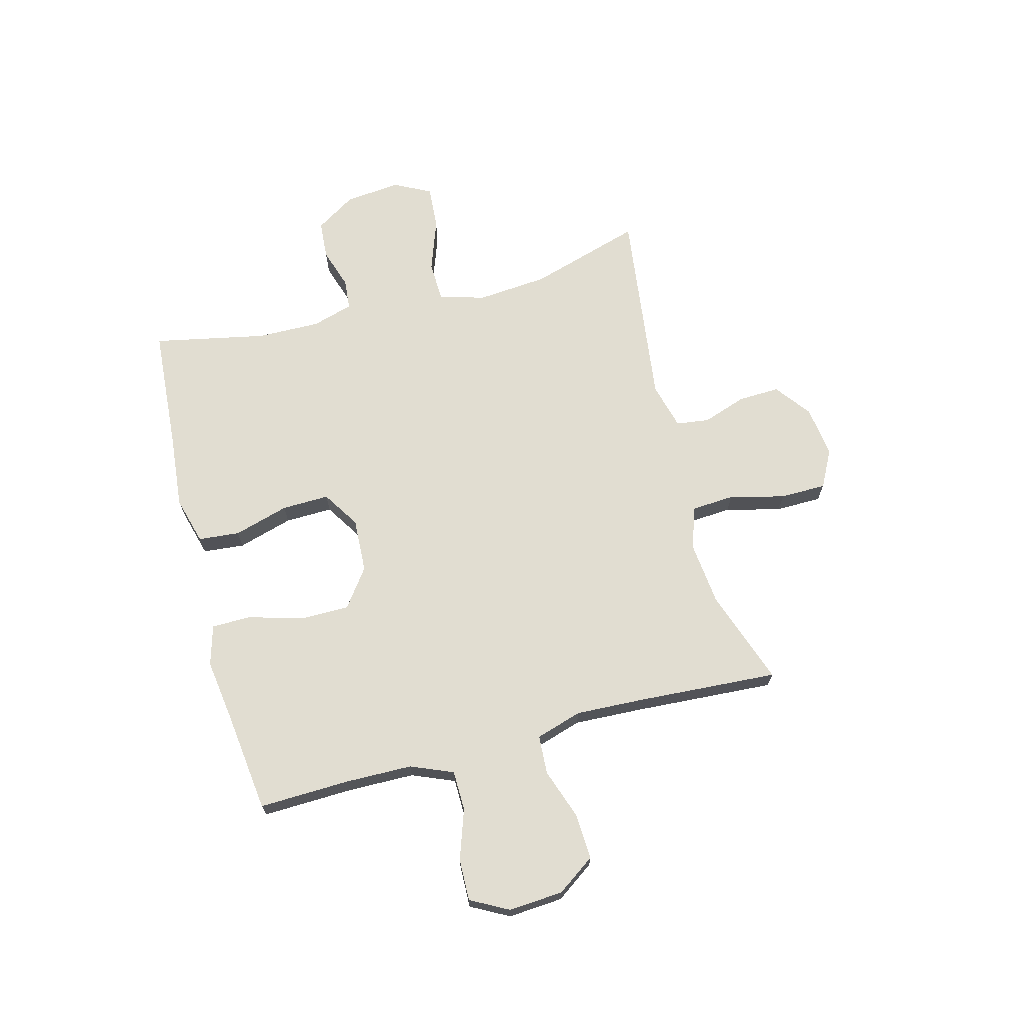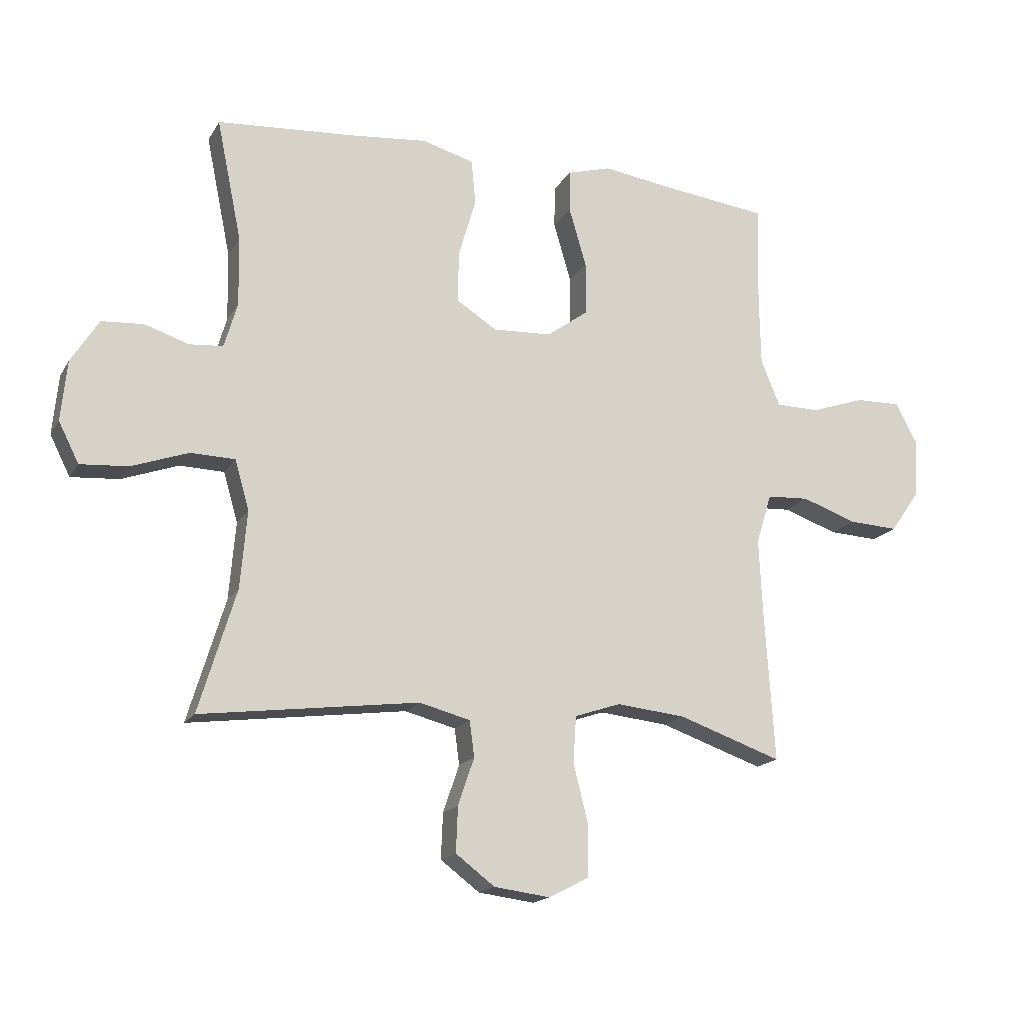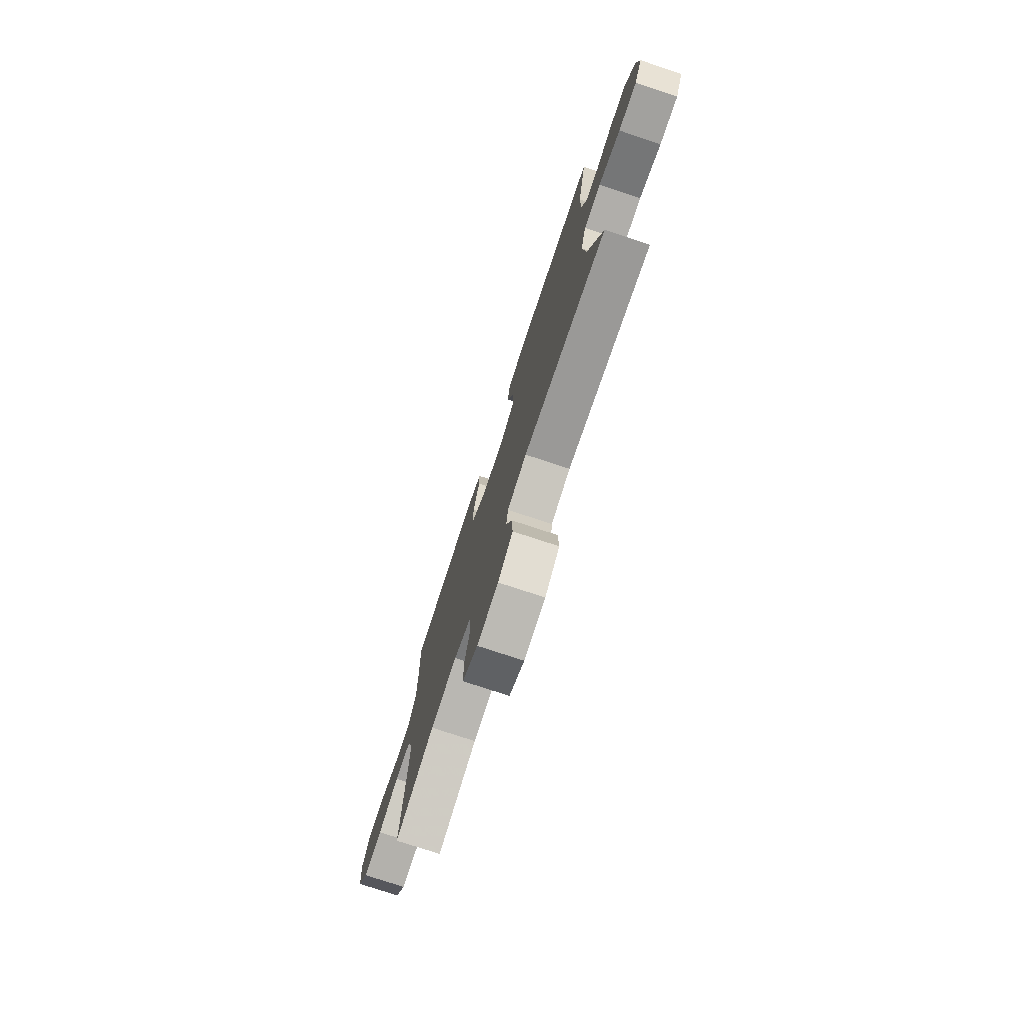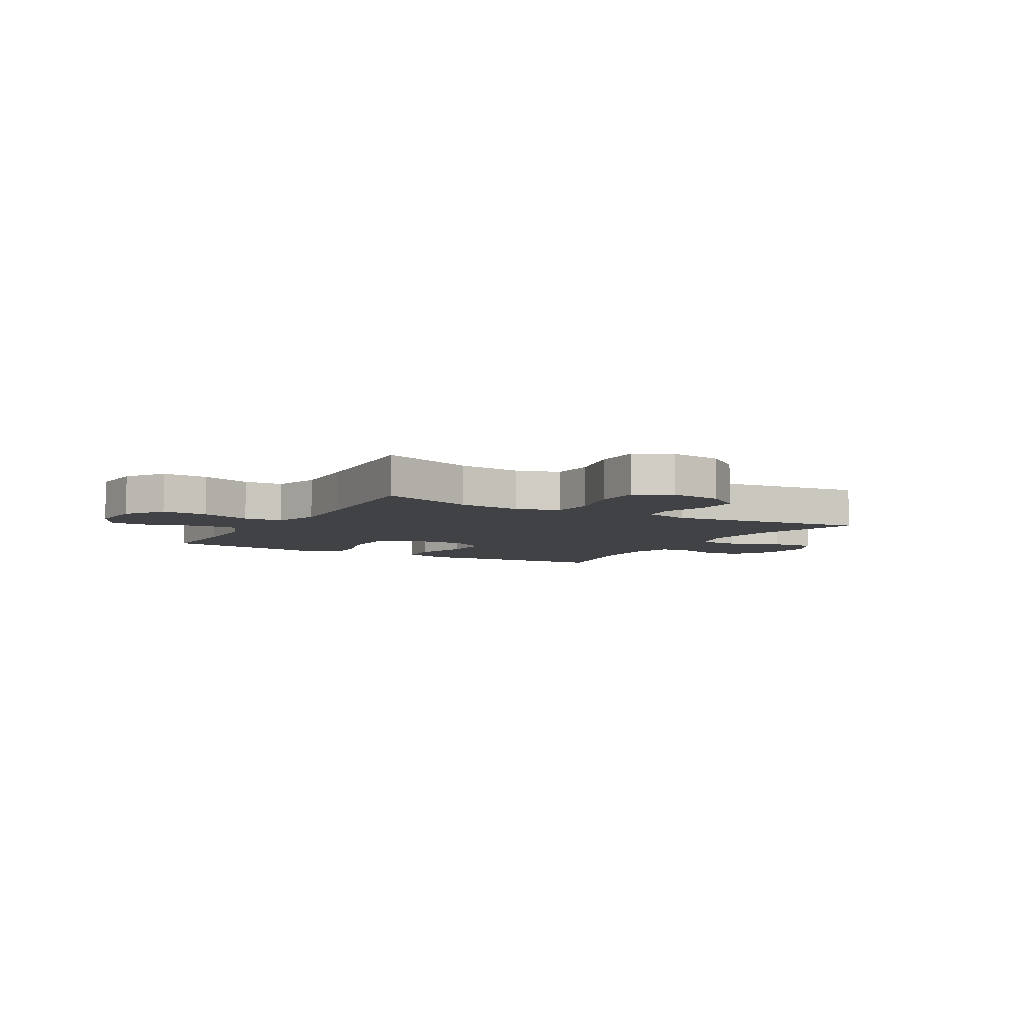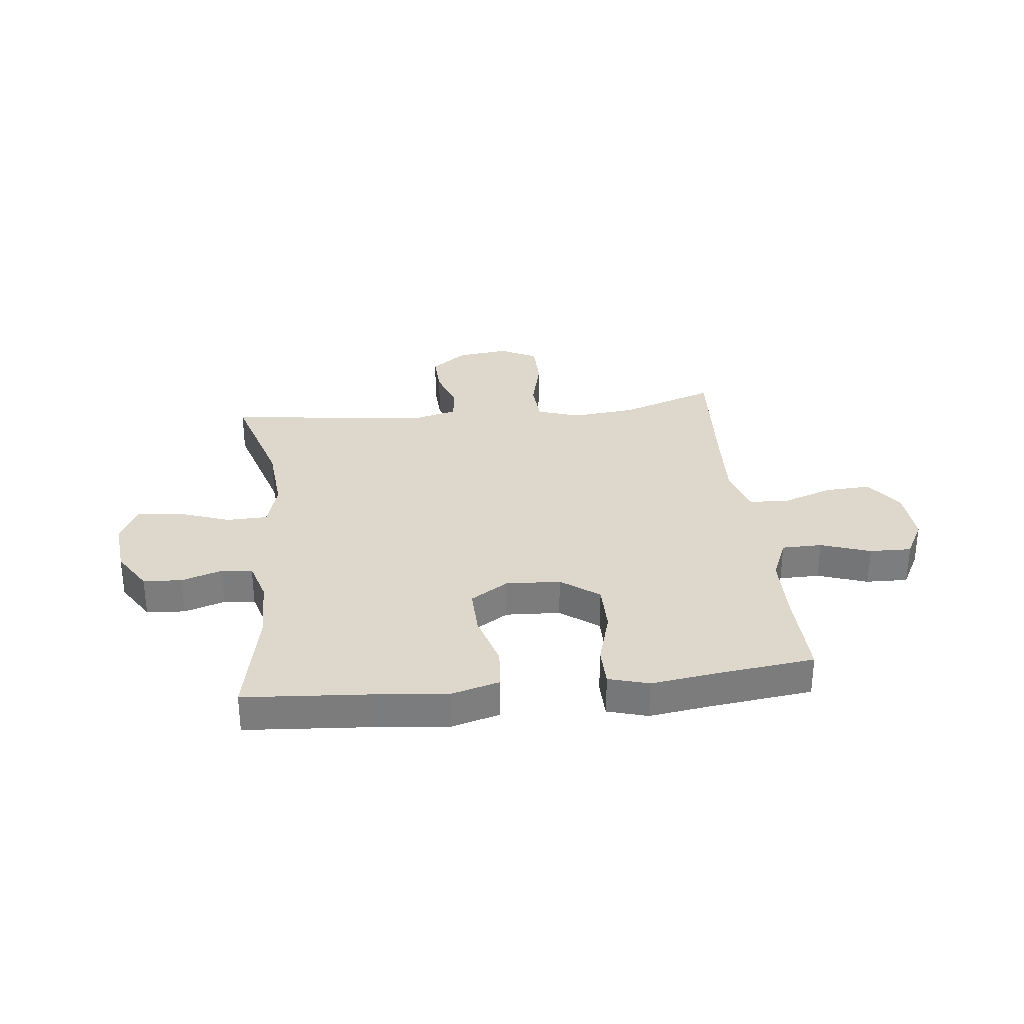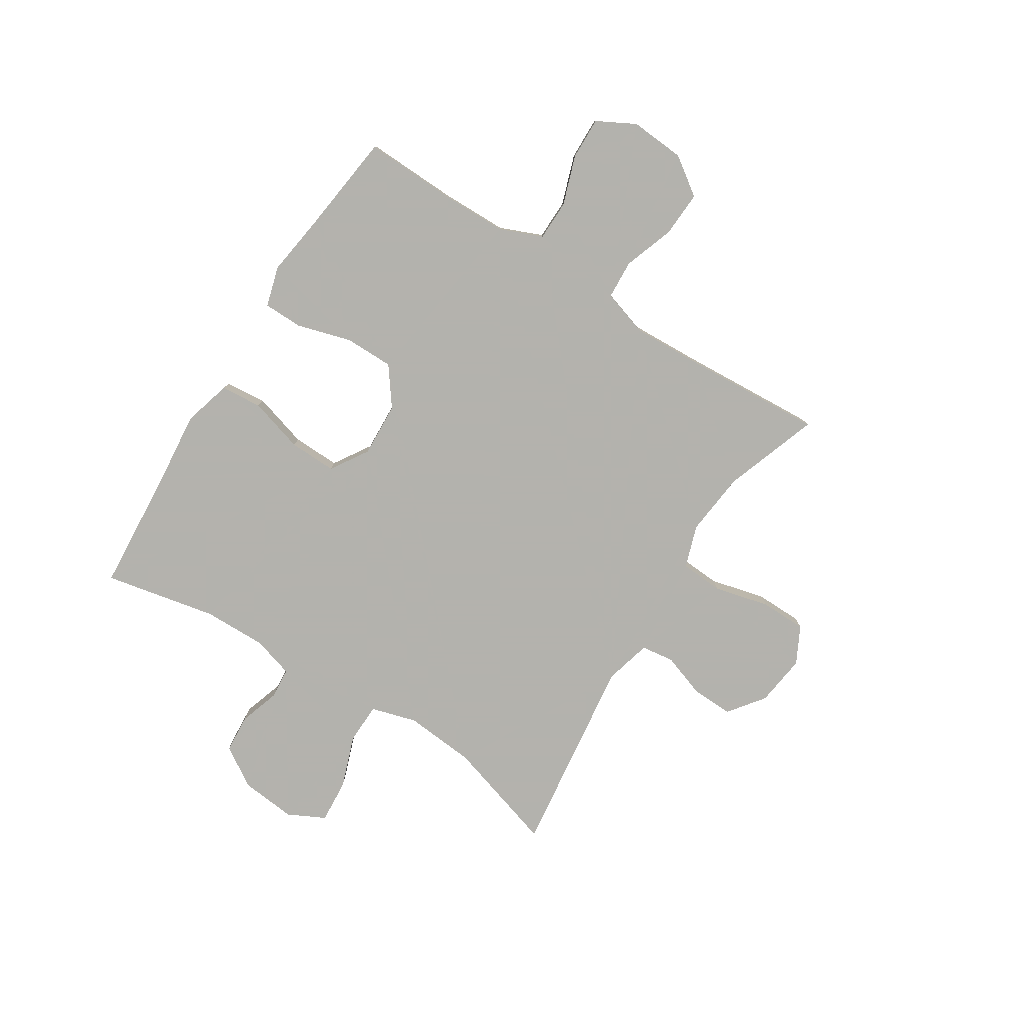
<metadata>
{"format":"obj","ext":"obj","renderer":"f3d","projection":"perspective","resolution":1024,"background":"white","views":[{"elev":68.7,"azim":75.2,"up":"+Y"},{"elev":-17.0,"azim":-21.4,"up":"+Z"},{"elev":-76.3,"azim":-108.3,"up":"+Z"},{"elev":-6.3,"azim":150.1,"up":"+Y"},{"elev":31.4,"azim":-6.3,"up":"+Y"},{"elev":-79.4,"azim":57.6,"up":"+Y"}]}
</metadata>
<code>
v -0.5 0.07 -0.5
v -0.438 0.07 -0.295
v -0.427 0.07 -0.166
v -0.451 0.07 -0.083
v -0.525 0.07 -0.081
v -0.62 0.07 -0.115
v -0.7 0.07 -0.121
v -0.734 0.07 -0.054
v -0.724 0.07 0.047
v -0.678 0.07 0.12
v -0.608 0.07 0.125
v -0.534 0.07 0.101
v -0.478 0.07 0.106
v -0.456 0.07 0.181
v -0.458 0.07 0.296
v -0.5 0.07 0.5
v -0.271 0.07 0.517
v -0.14 0.07 0.53
v -0.053 0.07 0.506
v -0.046 0.07 0.431
v -0.075 0.07 0.331
v -0.077 0.07 0.245
v -0.009 0.07 0.202
v 0.09 0.07 0.207
v 0.159 0.07 0.258
v 0.159 0.07 0.347
v 0.13 0.07 0.446
v 0.131 0.07 0.517
v 0.204 0.07 0.538
v 0.318 0.07 0.522
v 0.5 0.07 0.5
v 0.495 0.07 0.335
v 0.497 0.07 0.214
v 0.529 0.07 0.137
v 0.602 0.07 0.136
v 0.692 0.07 0.167
v 0.768 0.07 0.169
v 0.805 0.07 0.1
v 0.798 0.07 0.001
v 0.75 0.07 -0.068
v 0.667 0.07 -0.064
v 0.575 0.07 -0.032
v 0.504 0.07 -0.036
v 0.478 0.07 -0.12
v 0.484 0.07 -0.248
v 0.5 0.07 -0.5
v 0.327 0.07 -0.44
v 0.211 0.07 -0.428
v 0.134 0.07 -0.454
v 0.129 0.07 -0.532
v 0.154 0.07 -0.632
v 0.153 0.07 -0.716
v 0.086 0.07 -0.751
v -0.008 0.07 -0.739
v -0.073 0.07 -0.69
v -0.07 0.07 -0.614
v -0.043 0.07 -0.535
v -0.051 0.07 -0.475
v -0.136 0.07 -0.453
v -0.5 0 -0.5
v -0.438 0 -0.295
v -0.427 0 -0.166
v -0.451 0 -0.083
v -0.525 0 -0.081
v -0.62 0 -0.115
v -0.7 0 -0.121
v -0.734 0 -0.054
v -0.724 0 0.047
v -0.678 0 0.12
v -0.608 0 0.125
v -0.534 0 0.101
v -0.478 0 0.106
v -0.456 0 0.181
v -0.458 0 0.296
v -0.5 0 0.5
v -0.271 0 0.517
v -0.14 0 0.53
v -0.053 0 0.506
v -0.046 0 0.431
v -0.075 0 0.331
v -0.077 0 0.245
v -0.009 0 0.202
v 0.09 0 0.207
v 0.159 0 0.258
v 0.159 0 0.347
v 0.13 0 0.446
v 0.131 0 0.517
v 0.204 0 0.538
v 0.318 0 0.522
v 0.5 0 0.5
v 0.495 0 0.335
v 0.497 0 0.214
v 0.529 0 0.137
v 0.602 0 0.136
v 0.692 0 0.167
v 0.768 0 0.169
v 0.805 0 0.1
v 0.798 0 0.001
v 0.75 0 -0.068
v 0.667 0 -0.064
v 0.575 0 -0.032
v 0.504 0 -0.036
v 0.478 0 -0.12
v 0.484 0 -0.248
v 0.5 0 -0.5
v 0.327 0 -0.44
v 0.211 0 -0.428
v 0.134 0 -0.454
v 0.129 0 -0.532
v 0.154 0 -0.632
v 0.153 0 -0.716
v 0.086 0 -0.751
v -0.008 0 -0.739
v -0.073 0 -0.69
v -0.07 0 -0.614
v -0.043 0 -0.535
v -0.051 0 -0.475
v -0.136 0 -0.453
f 54 55 56 57
f 54 57 58
f 53 54 58
f 50 51 52 53
f 49 50 53 58
f 48 49 58 59
f 45 46 47
f 44 45 47 48
f 43 44 48 59
f 39 40 41 42
f 39 42 43
f 38 39 43
f 35 36 37 38
f 34 35 38 43
f 33 34 43 59
f 30 31 32
f 26 27 28 29
f 25 26 29 30
f 18 19 20 21
f 17 18 21 22
f 15 16 17 22
f 14 15 22 23
f 9 10 11 12
f 9 12 13
f 8 9 13
f 5 6 7 8
f 4 5 8 13
f 3 4 13 14
f 33 59 1 2
f 25 30 32 33
f 24 25 33 2
f 23 24 2 3
f 3 14 23
f 116 115 114 113
f 117 116 113
f 117 113 112
f 112 111 110 109
f 117 112 109 108
f 118 117 108 107
f 106 105 104
f 107 106 104 103
f 118 107 103 102
f 101 100 99 98
f 102 101 98
f 102 98 97
f 97 96 95 94
f 102 97 94 93
f 118 102 93 92
f 91 90 89
f 88 87 86 85
f 89 88 85 84
f 80 79 78 77
f 81 80 77 76
f 81 76 75 74
f 82 81 74 73
f 71 70 69 68
f 72 71 68
f 72 68 67
f 67 66 65 64
f 72 67 64 63
f 73 72 63 62
f 61 60 118 92
f 92 91 89 84
f 61 92 84 83
f 62 61 83 82
f 82 73 62
f 1 60 61 2
f 2 61 62 3
f 3 62 63 4
f 4 63 64 5
f 5 64 65 6
f 6 65 66 7
f 7 66 67 8
f 8 67 68 9
f 9 68 69 10
f 10 69 70 11
f 11 70 71 12
f 12 71 72 13
f 13 72 73 14
f 14 73 74 15
f 15 74 75 16
f 16 75 76 17
f 17 76 77 18
f 18 77 78 19
f 19 78 79 20
f 20 79 80 21
f 21 80 81 22
f 22 81 82 23
f 23 82 83 24
f 24 83 84 25
f 25 84 85 26
f 26 85 86 27
f 27 86 87 28
f 28 87 88 29
f 29 88 89 30
f 30 89 90 31
f 31 90 91 32
f 32 91 92 33
f 33 92 93 34
f 34 93 94 35
f 35 94 95 36
f 36 95 96 37
f 37 96 97 38
f 38 97 98 39
f 39 98 99 40
f 40 99 100 41
f 41 100 101 42
f 42 101 102 43
f 43 102 103 44
f 44 103 104 45
f 45 104 105 46
f 46 105 106 47
f 47 106 107 48
f 48 107 108 49
f 49 108 109 50
f 50 109 110 51
f 51 110 111 52
f 52 111 112 53
f 53 112 113 54
f 54 113 114 55
f 55 114 115 56
f 56 115 116 57
f 57 116 117 58
f 58 117 118 59
f 59 118 60 1

</code>
